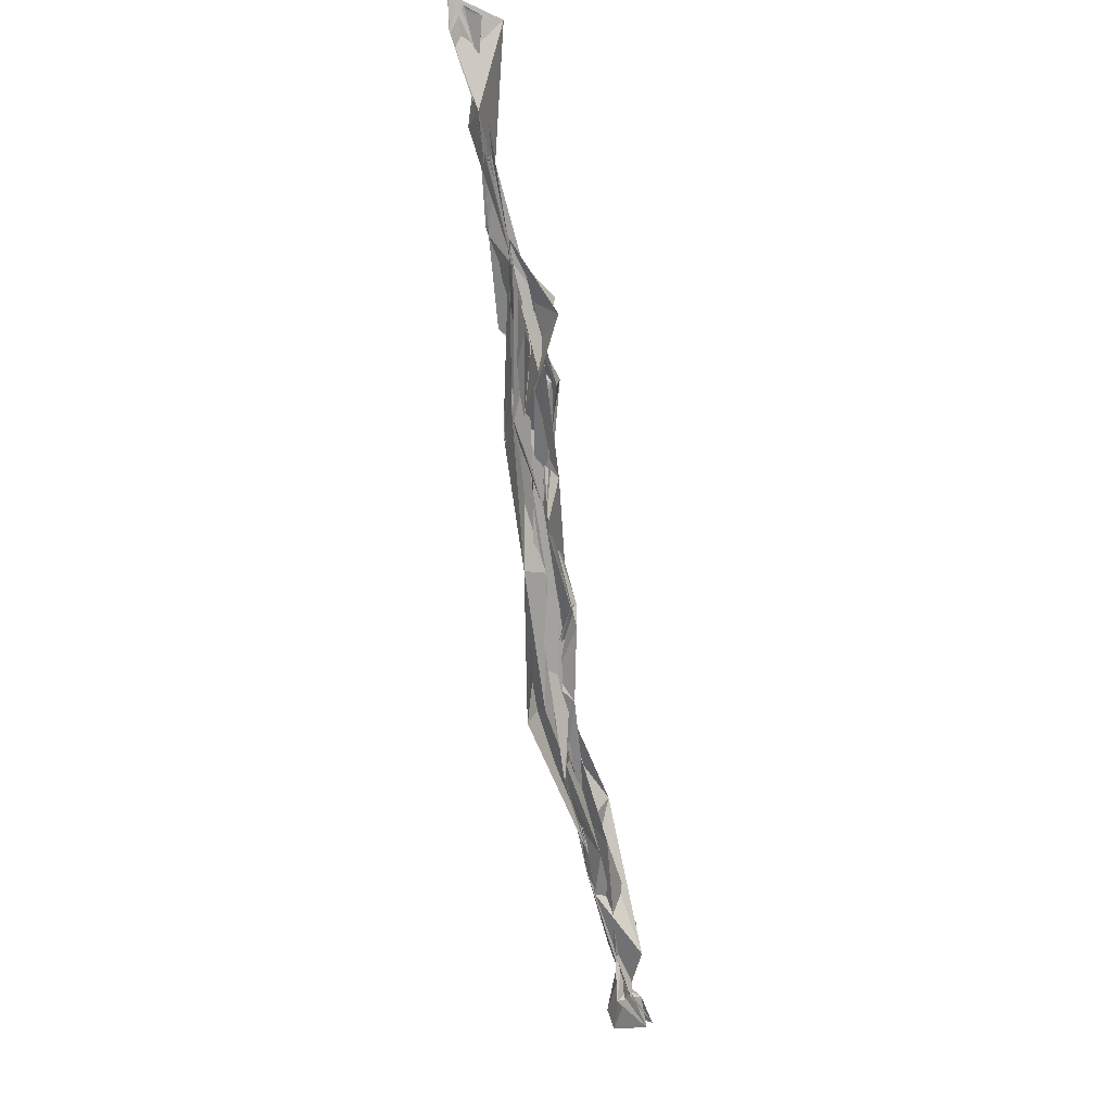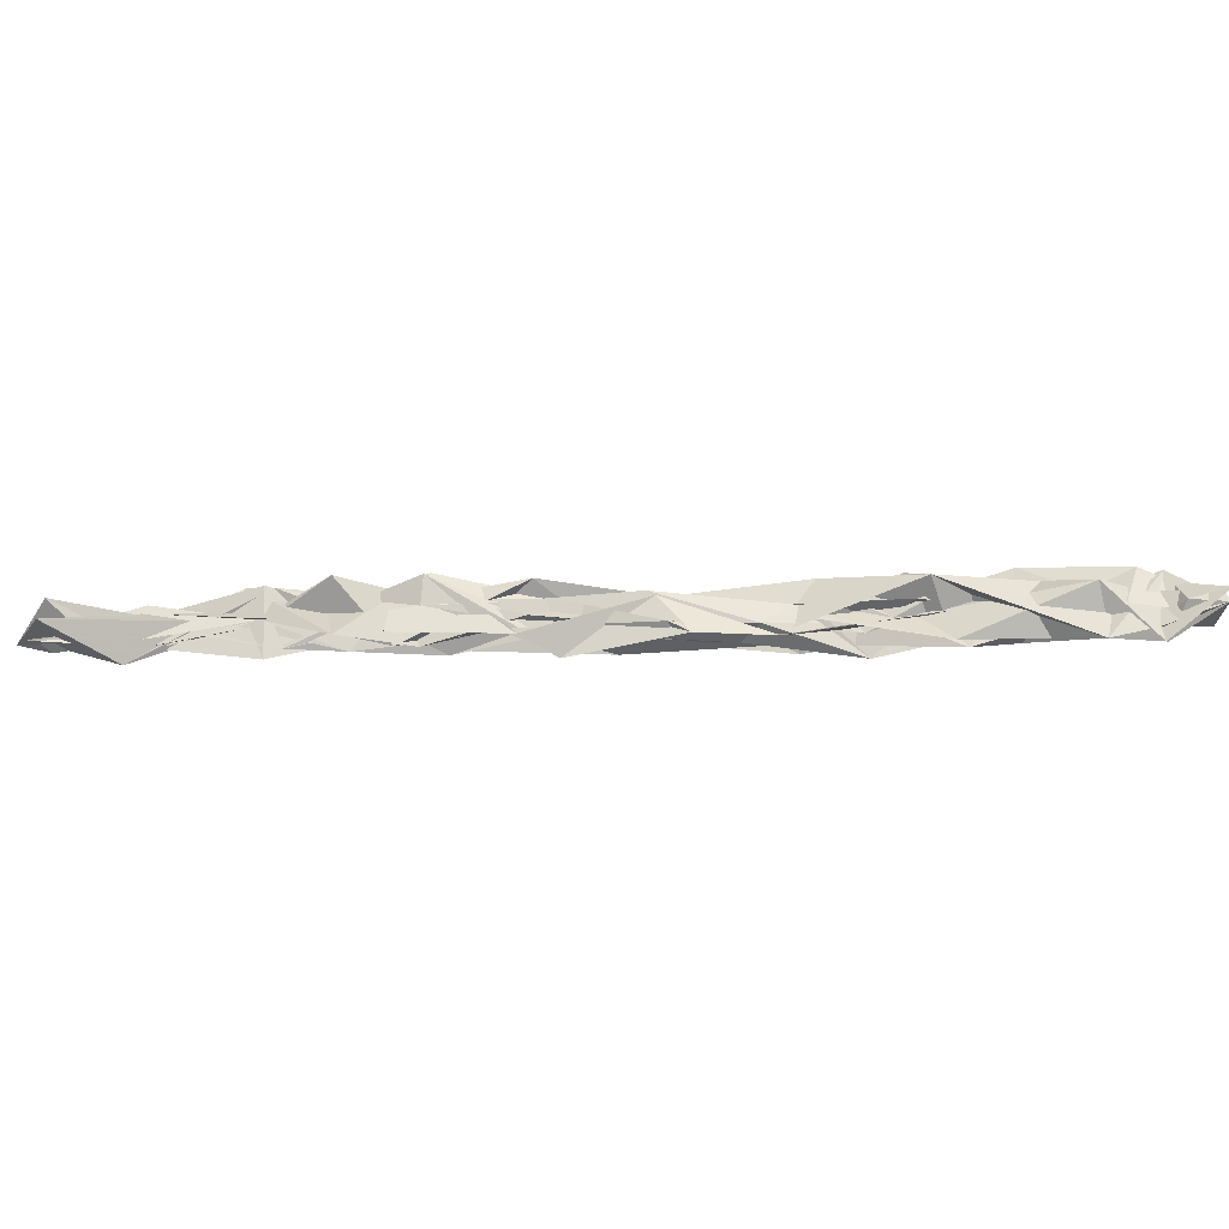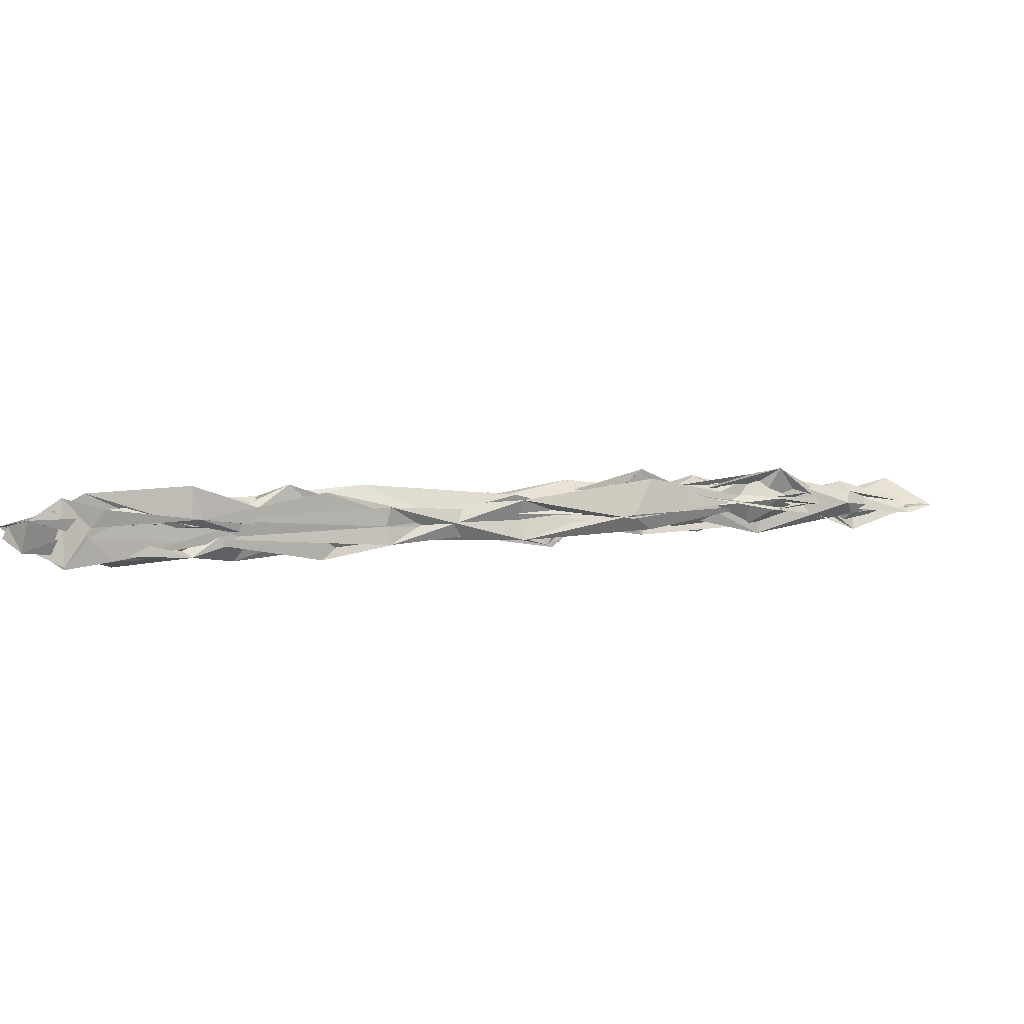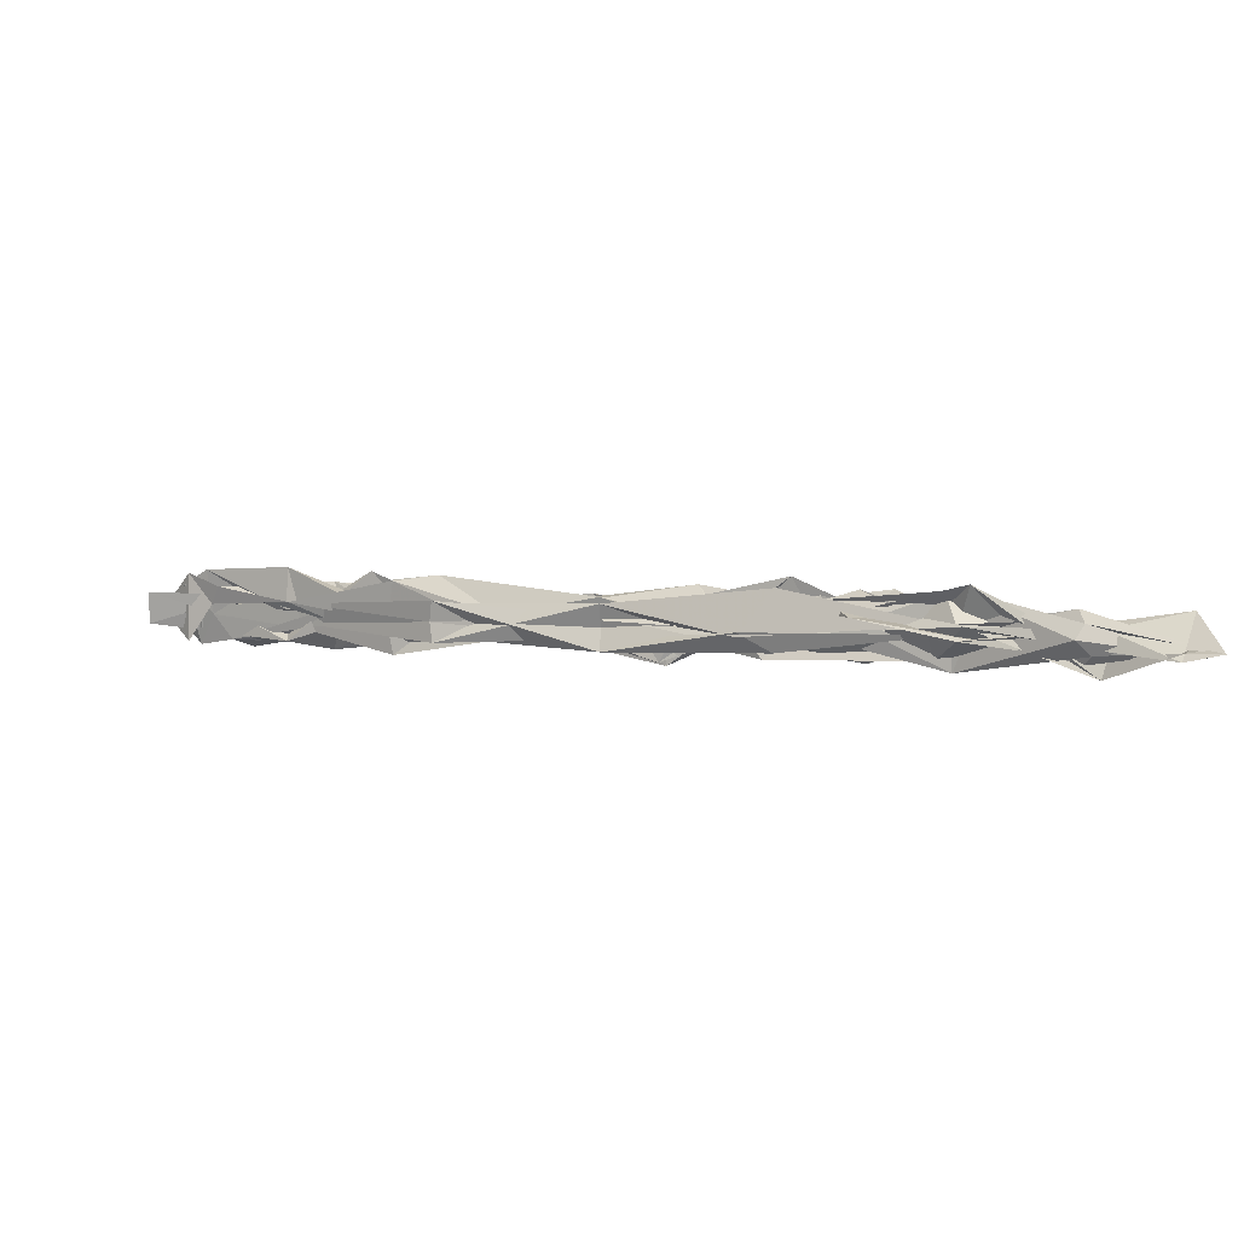
<metadata>
{"format":"obj","ext":"obj","renderer":"f3d","projection":"perspective","resolution":1024,"background":"white","views":[{"elev":-70.4,"azim":-122.7,"up":"+Y"},{"elev":-19.2,"azim":-37.0,"up":"+Y"},{"elev":4.6,"azim":112.0,"up":"+Y"},{"elev":3.4,"azim":169.0,"up":"+Y"}]}
</metadata>
<code>
v -2.441 -0.01652 0.4989
v -2.651 -0.01676 0.3111
v -2.395 -0.01387 0.5514
v -2.395 -0.01424 0.5552
v -2.408 -0.03007 0.5368
v -2.418 -0.02753 0.5231
v -2.457 -0.01226 0.4797
v -2.47 -0.02983 0.4666
v -2.501 -0.019 0.4488
v -2.531 -0.007614 0.4259
v -2.556 -0.01005 0.4054
v -2.549 -0.02913 0.4081
v -2.554 -0.0185 0.4034
v -2.552 -0.009695 0.406
v -2.551 -0.03018 0.4071
v -2.529 -0.009815 0.429
v -2.499 -0.01919 0.4362
v -2.47 -0.004604 0.4647
v -2.453 -0.02027 0.4854
v -2.413 -0.008657 0.5228
v -2.403 -0.004143 0.5342
v -2.394 -0.01831 0.553
v -2.389 -0.01111 0.5384
v -2.408 -0.01159 0.5305
v -2.426 -0.01049 0.5274
v -2.457 -0.0278 0.4933
v -2.484 -0.0158 0.4595
v -2.502 -0.02323 0.4388
v -2.552 -0.02086 0.4048
v -2.567 -0.0139 0.3833
v -2.591 -0.012 0.3826
v -2.591 -0.003658 0.3863
v -2.591 -0.01424 0.3848
v -2.586 -0.0005351 0.3812
v -2.566 -0.02329 0.4024
v -2.552 -0.01943 0.4056
v -2.501 -0.01473 0.4347
v -2.484 -0.002447 0.4571
v -2.464 -0.006097 0.4901
v -2.426 -0.03065 0.5293
v -2.408 -0.02492 0.5355
v -2.389 -0.02263 0.5412
v -2.413 -0.01881 0.5298
v -2.436 -0.006293 0.5035
v -2.462 -0.01652 0.4787
v -2.494 -0.01431 0.4493
v -2.532 -0.02218 0.4129
v -2.562 -0.02056 0.394
v -2.575 -0.02626 0.3777
v -2.595 -0.009199 0.3746
v -2.597 -0.01224 0.3572
v -2.61 -0.01292 0.3578
v -2.617 -0.01692 0.3568
v -2.597 -0.02216 0.3769
v -2.578 -0.008976 0.3793
v -2.564 -0.01797 0.3966
v -2.531 -0.008183 0.414
v -2.496 -0.02234 0.4489
v -2.464 -0.00167 0.4768
v -2.436 -0.02707 0.5017
v -2.413 -0.01515 0.5304
v -2.409 -0.01696 0.5338
v -2.452 -0.005866 0.4939
v -2.473 -0.02218 0.4681
v -2.5 -0.01433 0.4374
v -2.561 -0.003909 0.4049
v -2.585 -0.008163 0.3774
v -2.594 -0.01786 0.3712
v -2.621 -0.02527 0.3482
v -2.624 -0.01856 0.3364
v -2.654 -0.0226 0.3159
v -2.655 -0.01087 0.3148
v -2.624 -0.01342 0.3371
v -2.624 -0.003853 0.3458
v -2.595 -0.01279 0.3717
v -2.587 -0.02576 0.3783
v -2.562 -0.01648 0.4036
v -2.501 -0.02016 0.4372
v -2.474 -0.01266 0.468
v -2.452 -0.02956 0.4937
v -2.441 -0.01371 0.498
v -2.441 -0.02059 0.5006
v -2.488 -0.01151 0.4466
v -2.533 -0.01371 0.4181
v -2.565 -0.01706 0.3839
v -2.595 -0.02618 0.375
v -2.616 -0.004267 0.3687
v -2.625 -0.01396 0.3342
v -2.66 -0.01379 0.3106
v -2.685 -0.008005 0.302
v -2.67 -0.02147 0.3074
v -2.687 -0.01599 0.3024
v -2.659 -0.02865 0.3106
v -2.628 -0.001441 0.3344
v -2.615 -0.02495 0.3702
v -2.593 -0.006328 0.3747
v -2.571 -0.0206 0.3844
v -2.533 -0.0222 0.418
v -2.488 -0.02309 0.4465
v -2.48 -0.01031 0.4433
v -2.48 -0.01742 0.4451
v -2.48 -0.02432 0.4436
v -2.404 -0.01701 0.544
v -2.402 -0.00856 0.5364
v -2.412 -0.01876 0.5291
v -2.441 -0.02236 0.4978
v -2.467 -0.01716 0.4676
v -2.491 -0.01167 0.4531
v -2.518 -0.01803 0.4347
v -2.527 -0.02217 0.4325
v -2.528 -0.01983 0.434
v -2.522 -0.02352 0.4383
v -2.497 -0.02371 0.4535
v -2.468 -0.01869 0.4681
v -2.436 -0.01316 0.498
v -2.411 -0.01511 0.5276
v -2.403 -0.02863 0.5333
v -2.404 -0.01845 0.538
v -2.409 -0.002762 0.5287
v -2.437 -0.001096 0.5016
v -2.464 -0.01236 0.4831
v -2.479 -0.01702 0.4461
v -2.486 -0.01683 0.4466
v -2.483 -0.01721 0.4466
v -2.466 -0.01812 0.4776
v -2.439 -0.01353 0.5048
v -2.41 -0.01503 0.5311
v -2.418 -0.01772 0.5311
v -2.436 -0.01588 0.5014
v -2.463 -0.01347 0.4703
v -2.464 -0.01448 0.4688
v -2.436 -0.01437 0.5024
v -2.53 -0.01014 0.4106
v -2.567 -0.01926 0.3784
v -2.603 -0.004037 0.3642
v -2.624 -0.01436 0.3431
v -2.657 -0.01965 0.3114
v -2.675 -0.02202 0.2895
v -2.685 -0.01928 0.2823
v -2.675 -0.01932 0.2885
v -2.662 -0.02175 0.3114
v -2.627 -0.01485 0.3422
v -2.605 -0.027 0.3634
v -2.567 -0.01775 0.3783
v -2.53 -0.02566 0.4104
v -2.532 -0.01439 0.4146
v -2.532 -0.02173 0.4146
v -2.579 -0.003873 0.3747
v -2.625 -0.01422 0.3441
v -2.655 -0.02441 0.314
v -2.682 -0.01852 0.2891
v -2.684 -0.01815 0.2869
v -2.685 -0.01911 0.2889
v -2.654 -0.00787 0.3152
v -2.625 -0.01705 0.3441
v -2.578 -0.02417 0.3748
v -2.584 -0.01736 0.3742
v -2.625 -0.02864 0.3438
v -2.657 -0.02159 0.3109
v -2.685 -0.02135 0.2955
v -2.655 -0.01202 0.3116
v -2.626 -0.003018 0.3436
f 3 23 4
f 4 23 24
f 4 24 5
f 5 24 25
f 5 25 6
f 6 25 26
f 6 26 7
f 7 26 27
f 7 27 8
f 8 27 28
f 8 28 9
f 9 28 29
f 9 29 10
f 10 29 30
f 10 30 11
f 11 30 31
f 11 31 12
f 12 31 32
f 12 32 13
f 13 32 33
f 13 33 14
f 14 33 34
f 14 34 15
f 15 34 35
f 15 35 16
f 16 35 36
f 16 36 17
f 17 36 37
f 17 37 18
f 18 37 38
f 18 38 19
f 19 38 39
f 19 39 20
f 20 39 40
f 20 40 21
f 21 40 41
f 21 41 22
f 22 41 42
f 22 42 3
f 3 42 23
f 23 43 24
f 24 43 44
f 24 44 25
f 25 44 45
f 25 45 26
f 26 45 46
f 26 46 27
f 27 46 47
f 27 47 28
f 28 47 48
f 28 48 29
f 29 48 49
f 29 49 30
f 30 49 50
f 30 50 31
f 31 50 51
f 31 51 32
f 32 51 52
f 32 52 33
f 33 52 53
f 33 53 34
f 34 53 54
f 34 54 35
f 35 54 55
f 35 55 36
f 36 55 56
f 36 56 37
f 37 56 57
f 37 57 38
f 38 57 58
f 38 58 39
f 39 58 59
f 39 59 40
f 40 59 60
f 40 60 41
f 41 60 61
f 41 61 42
f 42 61 62
f 42 62 23
f 23 62 43
f 43 63 44
f 44 63 64
f 44 64 45
f 45 64 65
f 45 65 46
f 46 65 66
f 46 66 47
f 47 66 67
f 47 67 48
f 48 67 68
f 48 68 49
f 49 68 69
f 49 69 50
f 50 69 70
f 50 70 51
f 51 70 71
f 51 71 52
f 52 71 72
f 52 72 53
f 53 72 73
f 53 73 54
f 54 73 74
f 54 74 55
f 55 74 75
f 55 75 56
f 56 75 76
f 56 76 57
f 57 76 77
f 57 77 58
f 58 77 78
f 58 78 59
f 59 78 79
f 59 79 60
f 60 79 80
f 60 80 61
f 61 80 81
f 61 81 62
f 62 81 82
f 62 82 43
f 43 82 63
f 63 83 64
f 64 83 84
f 64 84 65
f 65 84 85
f 65 85 66
f 66 85 86
f 66 86 67
f 67 86 87
f 67 87 68
f 68 87 88
f 68 88 69
f 69 88 89
f 69 89 70
f 70 89 90
f 70 90 71
f 71 90 91
f 71 91 72
f 72 91 92
f 72 92 73
f 73 92 93
f 73 93 74
f 74 93 94
f 74 94 75
f 75 94 95
f 75 95 76
f 76 95 96
f 76 96 77
f 77 96 97
f 77 97 78
f 78 97 98
f 78 98 79
f 79 98 99
f 79 99 80
f 80 99 100
f 80 100 81
f 81 100 101
f 81 101 82
f 82 101 102
f 82 102 63
f 63 102 83
f 103 104 118
f 104 119 118
f 104 105 119
f 105 120 119
f 105 106 120
f 106 107 120
f 107 121 120
f 107 108 121
f 108 122 121
f 108 109 122
f 109 110 122
f 110 123 122
f 110 111 123
f 111 124 123
f 111 112 124
f 112 113 124
f 113 125 124
f 113 114 125
f 114 126 125
f 114 115 126
f 115 116 126
f 116 127 126
f 116 117 127
f 117 118 127
f 117 103 118
f 118 119 128
f 119 129 128
f 119 120 129
f 120 121 129
f 121 130 129
f 121 122 130
f 122 123 130
f 123 131 130
f 123 124 131
f 124 125 131
f 125 132 131
f 125 126 132
f 126 127 132
f 127 128 132
f 127 118 128
f 133 148 134
f 134 148 149
f 134 149 135
f 135 149 150
f 135 150 136
f 136 150 137
f 137 150 151
f 137 151 138
f 138 151 152
f 138 152 139
f 139 152 140
f 140 152 153
f 140 153 141
f 141 153 154
f 141 154 142
f 142 154 143
f 143 154 155
f 143 155 144
f 144 155 156
f 144 156 145
f 145 156 146
f 146 156 157
f 146 157 147
f 147 157 148
f 147 148 133
f 148 158 149
f 149 158 159
f 149 159 150
f 150 159 151
f 151 159 160
f 151 160 152
f 152 160 153
f 153 160 161
f 153 161 154
f 154 161 155
f 155 161 162
f 155 162 156
f 156 162 157
f 157 162 158
f 157 158 148
f 3 4 103
f 103 4 104
f 4 5 104
f 104 5 105
f 5 6 105
f 105 6 106
f 6 7 106
f 7 8 106
f 106 8 107
f 8 9 107
f 107 9 108
f 9 10 108
f 108 10 109
f 10 11 109
f 11 12 109
f 109 12 110
f 12 13 110
f 110 13 111
f 13 14 111
f 111 14 112
f 14 15 112
f 15 16 112
f 112 16 113
f 16 17 113
f 113 17 114
f 17 18 114
f 114 18 115
f 18 19 115
f 19 20 115
f 115 20 116
f 20 21 116
f 116 21 117
f 21 22 117
f 117 22 103
f 22 3 103
f 83 133 84
f 84 133 134
f 84 134 85
f 85 134 135
f 85 135 86
f 86 135 136
f 86 136 87
f 87 136 88
f 88 136 137
f 88 137 89
f 89 137 138
f 89 138 90
f 90 138 139
f 90 139 91
f 91 139 92
f 92 139 140
f 92 140 93
f 93 140 141
f 93 141 94
f 94 141 142
f 94 142 95
f 95 142 96
f 96 142 143
f 96 143 97
f 97 143 144
f 97 144 98
f 98 144 145
f 98 145 99
f 99 145 100
f 100 145 146
f 100 146 101
f 101 146 147
f 101 147 102
f 102 147 133
f 102 133 83
f 128 129 1
f 129 130 1
f 130 131 1
f 131 132 1
f 132 128 1
f 159 158 2
f 160 159 2
f 161 160 2
f 162 161 2
f 158 162 2

</code>
